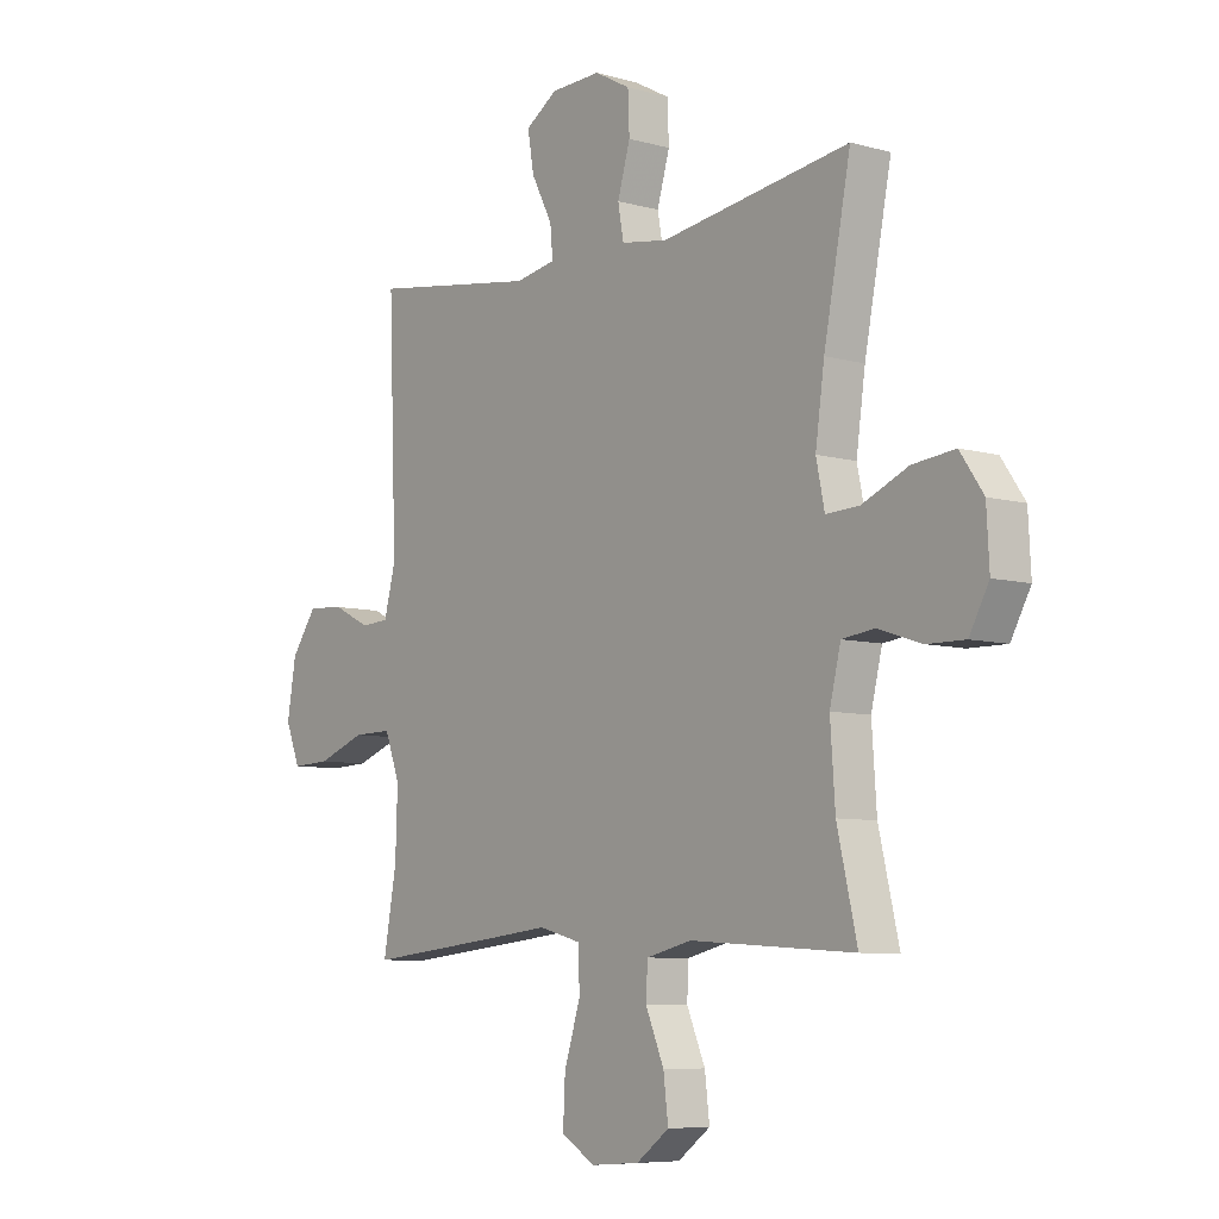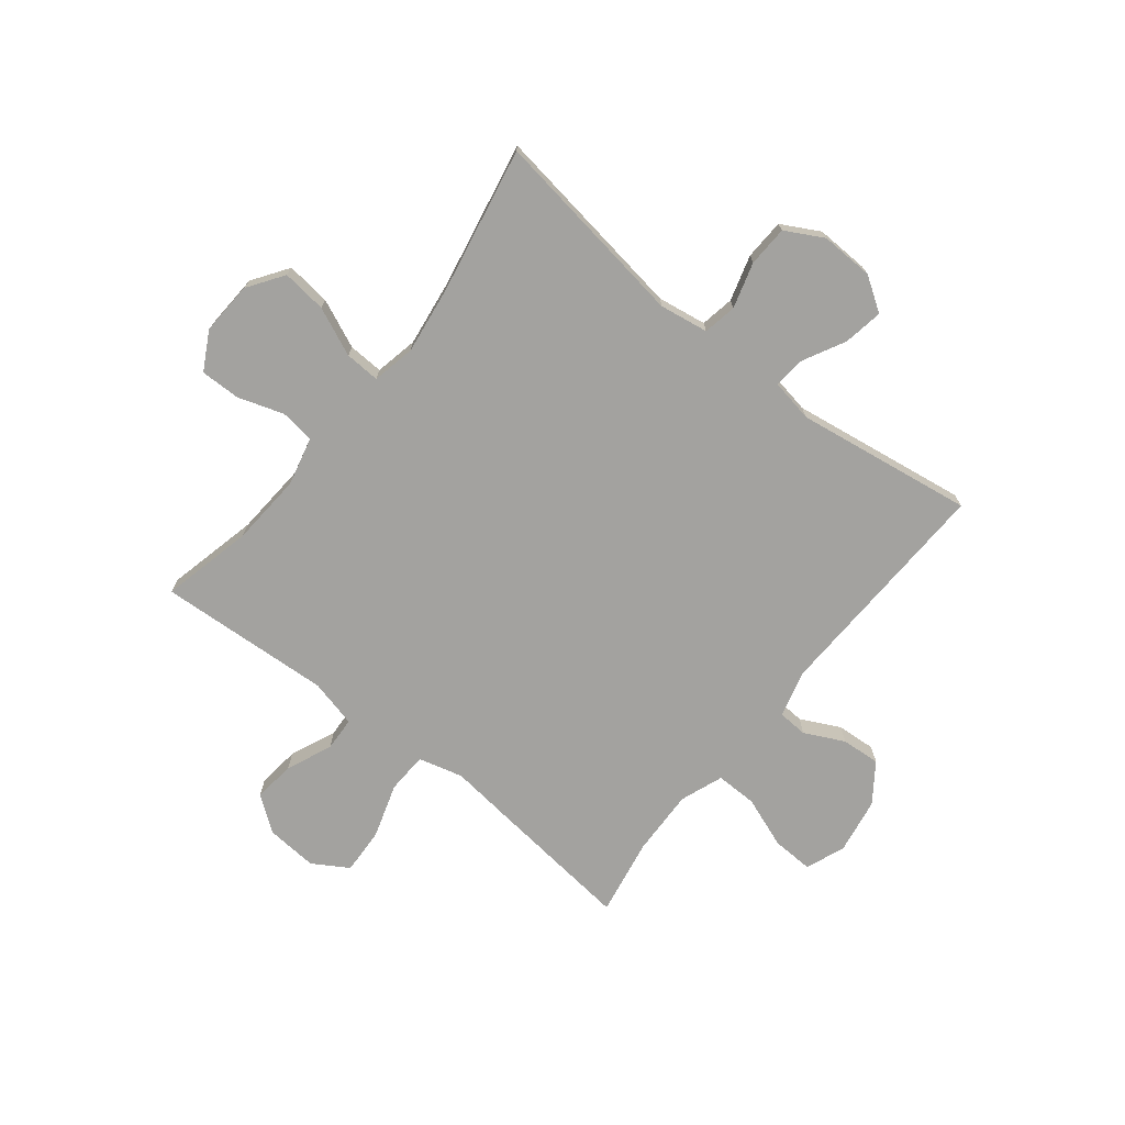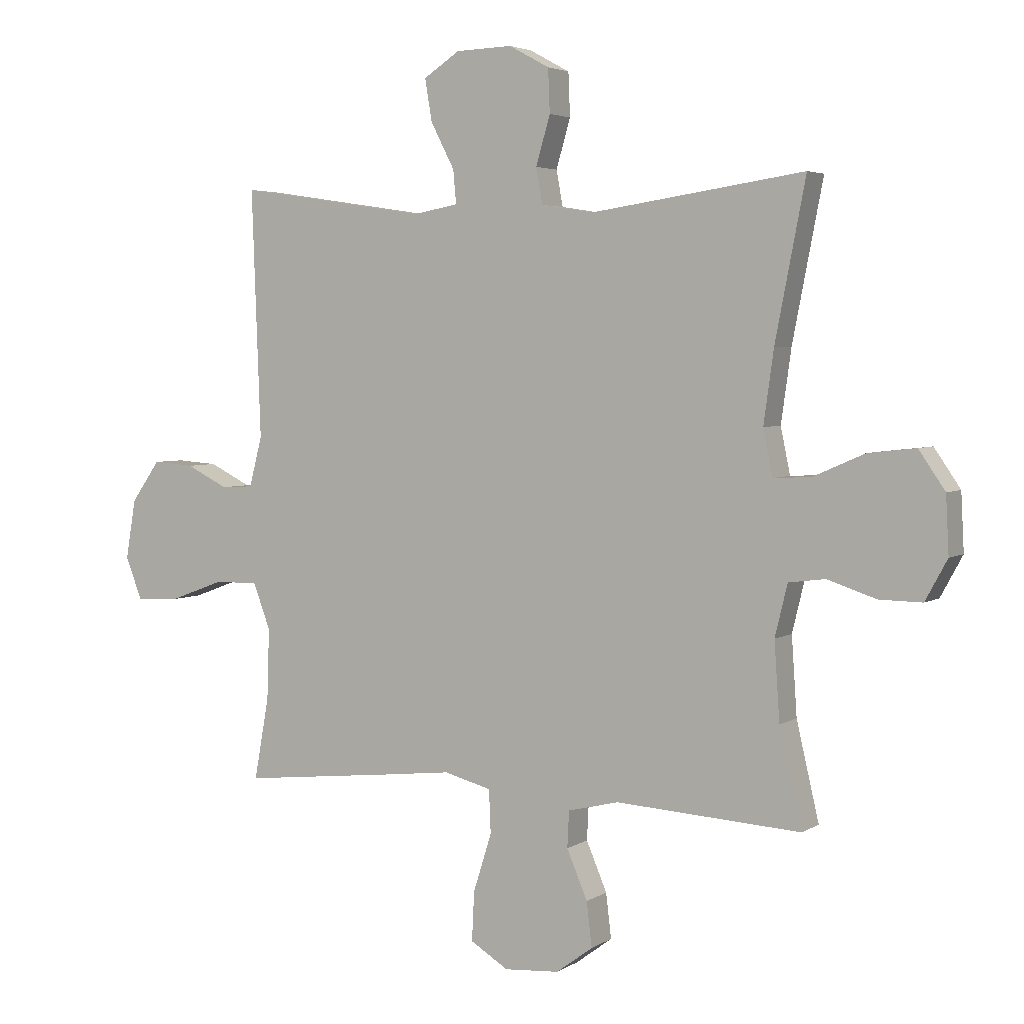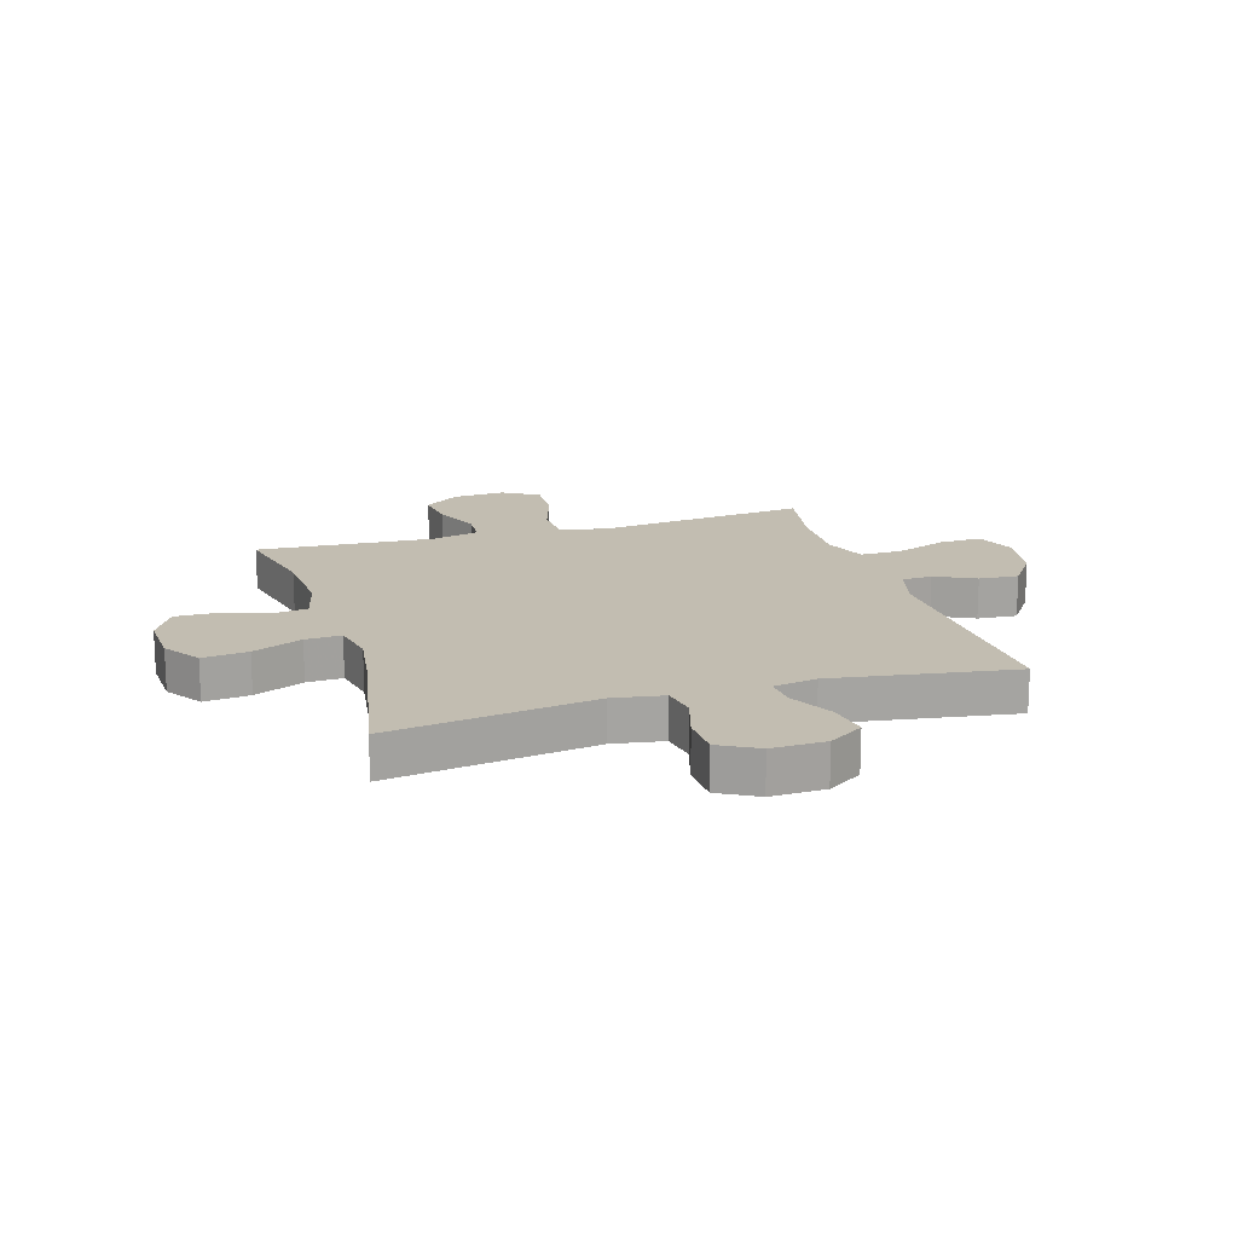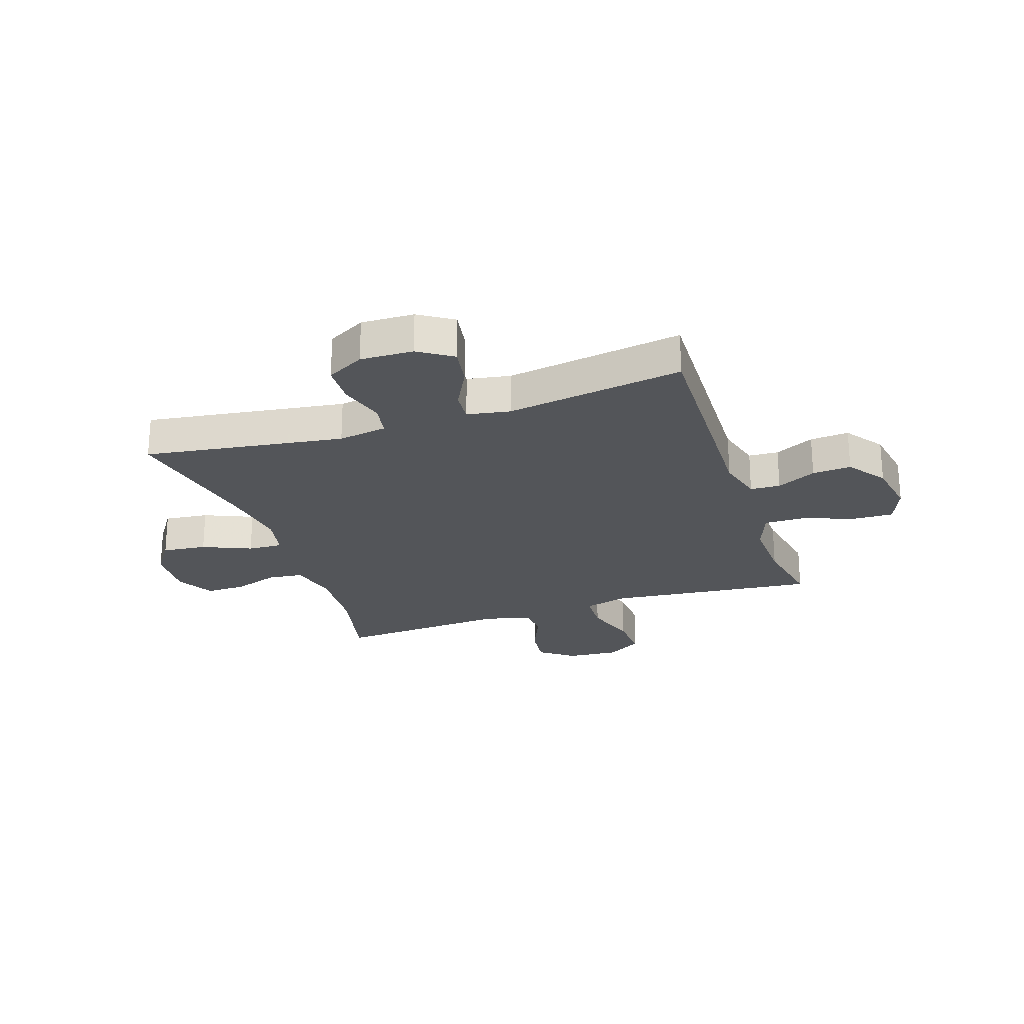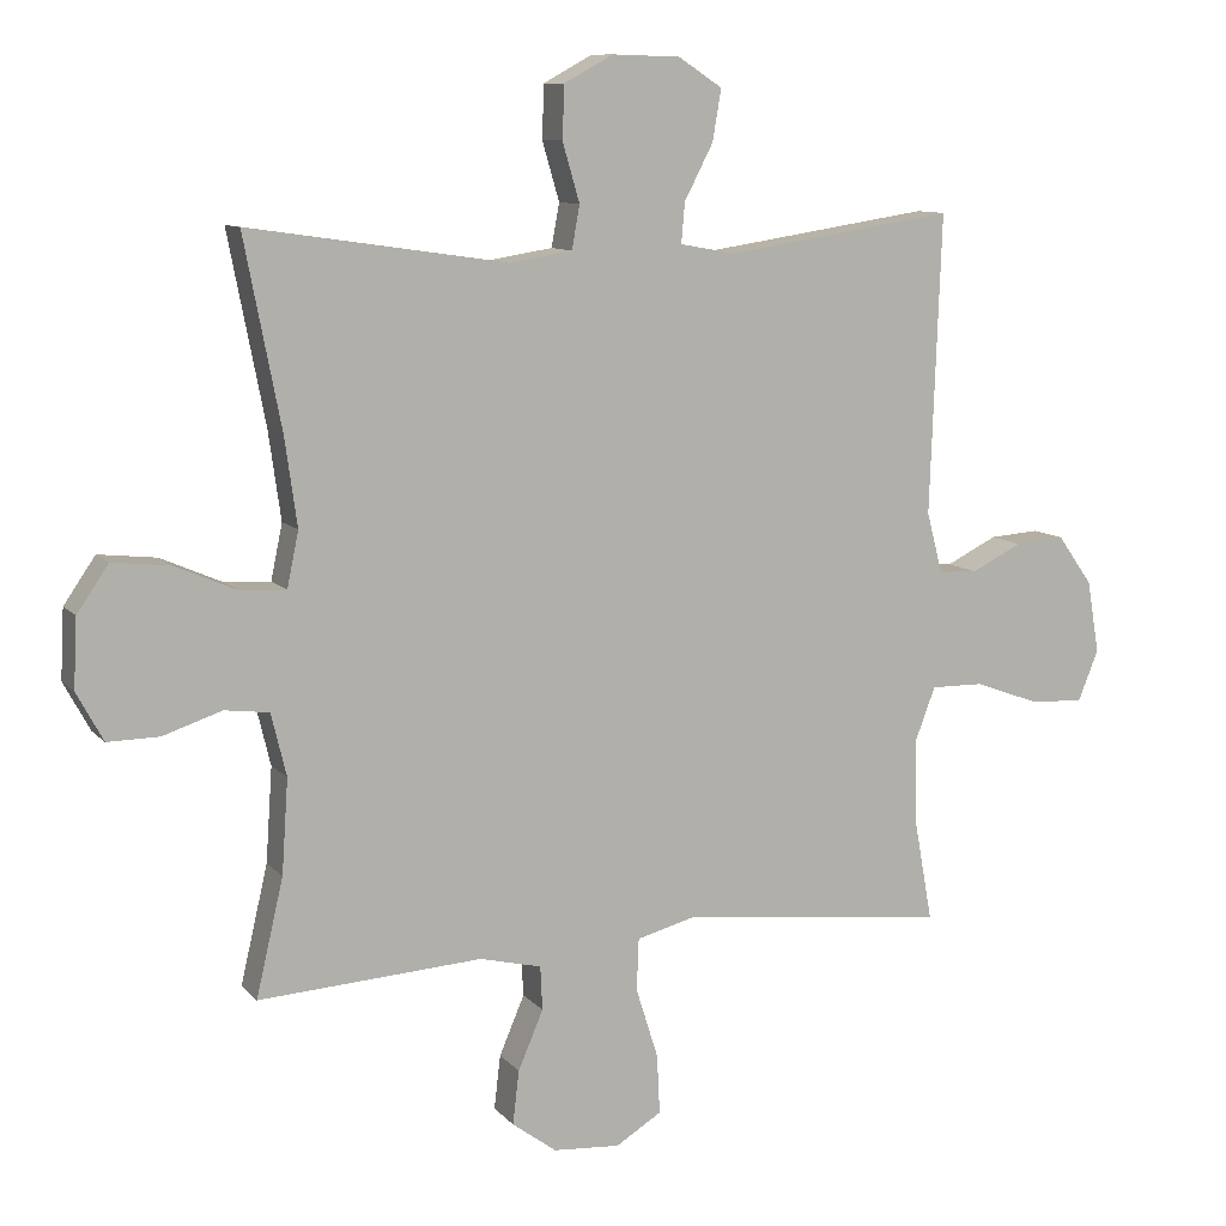
<metadata>
{"format":"obj","ext":"obj","renderer":"f3d","projection":"perspective","resolution":1024,"background":"white","views":[{"elev":-7.3,"azim":-128.8,"up":"+Z"},{"elev":-72.5,"azim":-38.5,"up":"+Y"},{"elev":3.9,"azim":-151.6,"up":"+Z"},{"elev":17.0,"azim":-16.8,"up":"+Y"},{"elev":-24.1,"azim":18.7,"up":"+Y"},{"elev":10.1,"azim":-23.4,"up":"+Z"}]}
</metadata>
<code>
v 0.5 0.07 -0.5
v 0.248 0.07 -0.473
v 0.124 0.07 -0.459
v 0.044 0.07 -0.48
v 0.041 0.07 -0.553
v 0.072 0.07 -0.651
v 0.076 0.07 -0.734
v 0.012 0.07 -0.773
v -0.081 0.07 -0.766
v -0.143 0.07 -0.72
v -0.134 0.07 -0.645
v -0.099 0.07 -0.563
v -0.102 0.07 -0.502
v -0.188 0.07 -0.481
v -0.5 0.07 -0.5
v -0.462 0.07 -0.337
v -0.453 0.07 -0.206
v -0.474 0.07 -0.119
v -0.536 0.07 -0.111
v -0.618 0.07 -0.138
v -0.69 0.07 -0.139
v -0.727 0.07 -0.071
v -0.722 0.07 0.025
v -0.678 0.07 0.089
v -0.598 0.07 0.08
v -0.511 0.07 0.042
v -0.448 0.07 0.039
v -0.432 0.07 0.116
v -0.449 0.07 0.238
v -0.5 0.07 0.5
v -0.141 0.07 0.447
v -0.053 0.07 0.461
v -0.042 0.07 0.521
v -0.066 0.07 0.603
v -0.063 0.07 0.676
v 0.005 0.07 0.713
v 0.1 0.07 0.71
v 0.161 0.07 0.67
v 0.149 0.07 0.599
v 0.109 0.07 0.522
v 0.104 0.07 0.466
v 0.181 0.07 0.452
v 0.5 0.07 0.5
v 0.485 0.07 0.084
v 0.507 0.07 0
v 0.561 0.07 -0.003
v 0.632 0.07 0.032
v 0.702 0.07 0.037
v 0.751 0.07 -0.032
v 0.768 0.07 -0.133
v 0.74 0.07 -0.203
v 0.666 0.07 -0.2
v 0.574 0.07 -0.166
v 0.5 0.07 -0.165
v 0.471 0.07 -0.242
v 0.475 0.07 -0.362
v 0.5 0 -0.5
v 0.248 0 -0.473
v 0.124 0 -0.459
v 0.044 0 -0.48
v 0.041 0 -0.553
v 0.072 0 -0.651
v 0.076 0 -0.734
v 0.012 0 -0.773
v -0.081 0 -0.766
v -0.143 0 -0.72
v -0.134 0 -0.645
v -0.099 0 -0.563
v -0.102 0 -0.502
v -0.188 0 -0.481
v -0.5 0 -0.5
v -0.462 0 -0.337
v -0.453 0 -0.206
v -0.474 0 -0.119
v -0.536 0 -0.111
v -0.618 0 -0.138
v -0.69 0 -0.139
v -0.727 0 -0.071
v -0.722 0 0.025
v -0.678 0 0.089
v -0.598 0 0.08
v -0.511 0 0.042
v -0.448 0 0.039
v -0.432 0 0.116
v -0.449 0 0.238
v -0.5 0 0.5
v -0.141 0 0.447
v -0.053 0 0.461
v -0.042 0 0.521
v -0.066 0 0.603
v -0.063 0 0.676
v 0.005 0 0.713
v 0.1 0 0.71
v 0.161 0 0.67
v 0.149 0 0.599
v 0.109 0 0.522
v 0.104 0 0.466
v 0.181 0 0.452
v 0.5 0 0.5
v 0.485 0 0.084
v 0.507 0 0
v 0.561 0 -0.003
v 0.632 0 0.032
v 0.702 0 0.037
v 0.751 0 -0.032
v 0.768 0 -0.133
v 0.74 0 -0.203
v 0.666 0 -0.2
v 0.574 0 -0.166
v 0.5 0 -0.165
v 0.471 0 -0.242
v 0.475 0 -0.362
f 51 52 53
f 50 51 53
f 49 50 53
f 48 49 53
f 47 48 53
f 46 47 53
f 45 46 53 54
f 44 45 54 55
f 42 43 44 55
f 38 39 40
f 37 38 40
f 36 37 40
f 35 36 40
f 34 35 40
f 33 34 40
f 32 33 40 41
f 42 55 56
f 41 42 56
f 32 41 56
f 31 32 56
f 24 25 26
f 23 24 26
f 22 23 26
f 21 22 26
f 20 21 26
f 19 20 26
f 18 19 26 27
f 17 18 27 28
f 14 15 16
f 13 14 16 17
f 10 11 12
f 9 10 12
f 8 9 12
f 7 8 12
f 6 7 12
f 5 6 12
f 4 5 12 13
f 13 17 28
f 4 13 28
f 3 4 28
f 1 2 3
f 56 1 3
f 31 56 3
f 30 31 3
f 29 30 3
f 3 28 29
f 109 108 107
f 109 107 106
f 109 106 105
f 109 105 104
f 109 104 103
f 109 103 102
f 110 109 102 101
f 111 110 101 100
f 111 100 99 98
f 96 95 94
f 96 94 93
f 96 93 92
f 96 92 91
f 96 91 90
f 96 90 89
f 97 96 89 88
f 112 111 98
f 112 98 97
f 112 97 88
f 112 88 87
f 82 81 80
f 82 80 79
f 82 79 78
f 82 78 77
f 82 77 76
f 82 76 75
f 83 82 75 74
f 84 83 74 73
f 72 71 70
f 73 72 70 69
f 68 67 66
f 68 66 65
f 68 65 64
f 68 64 63
f 68 63 62
f 68 62 61
f 69 68 61 60
f 84 73 69
f 84 69 60
f 84 60 59
f 59 58 57
f 59 57 112
f 59 112 87
f 59 87 86
f 59 86 85
f 85 84 59
f 1 57 58 2
f 2 58 59 3
f 3 59 60 4
f 4 60 61 5
f 5 61 62 6
f 6 62 63 7
f 7 63 64 8
f 8 64 65 9
f 9 65 66 10
f 10 66 67 11
f 11 67 68 12
f 12 68 69 13
f 13 69 70 14
f 14 70 71 15
f 15 71 72 16
f 16 72 73 17
f 17 73 74 18
f 18 74 75 19
f 19 75 76 20
f 20 76 77 21
f 21 77 78 22
f 22 78 79 23
f 23 79 80 24
f 24 80 81 25
f 25 81 82 26
f 26 82 83 27
f 27 83 84 28
f 28 84 85 29
f 29 85 86 30
f 30 86 87 31
f 31 87 88 32
f 32 88 89 33
f 33 89 90 34
f 34 90 91 35
f 35 91 92 36
f 36 92 93 37
f 37 93 94 38
f 38 94 95 39
f 39 95 96 40
f 40 96 97 41
f 41 97 98 42
f 42 98 99 43
f 43 99 100 44
f 44 100 101 45
f 45 101 102 46
f 46 102 103 47
f 47 103 104 48
f 48 104 105 49
f 49 105 106 50
f 50 106 107 51
f 51 107 108 52
f 52 108 109 53
f 53 109 110 54
f 54 110 111 55
f 55 111 112 56
f 56 112 57 1

</code>
